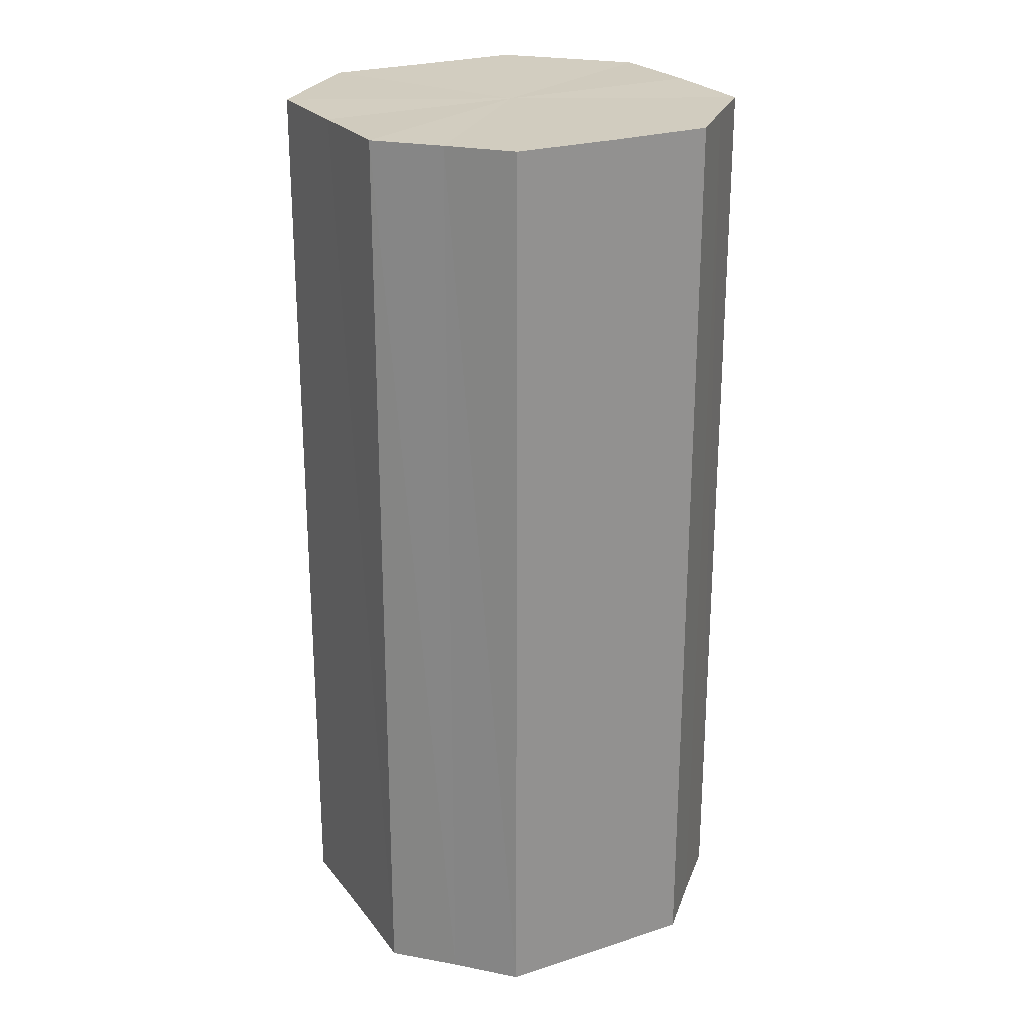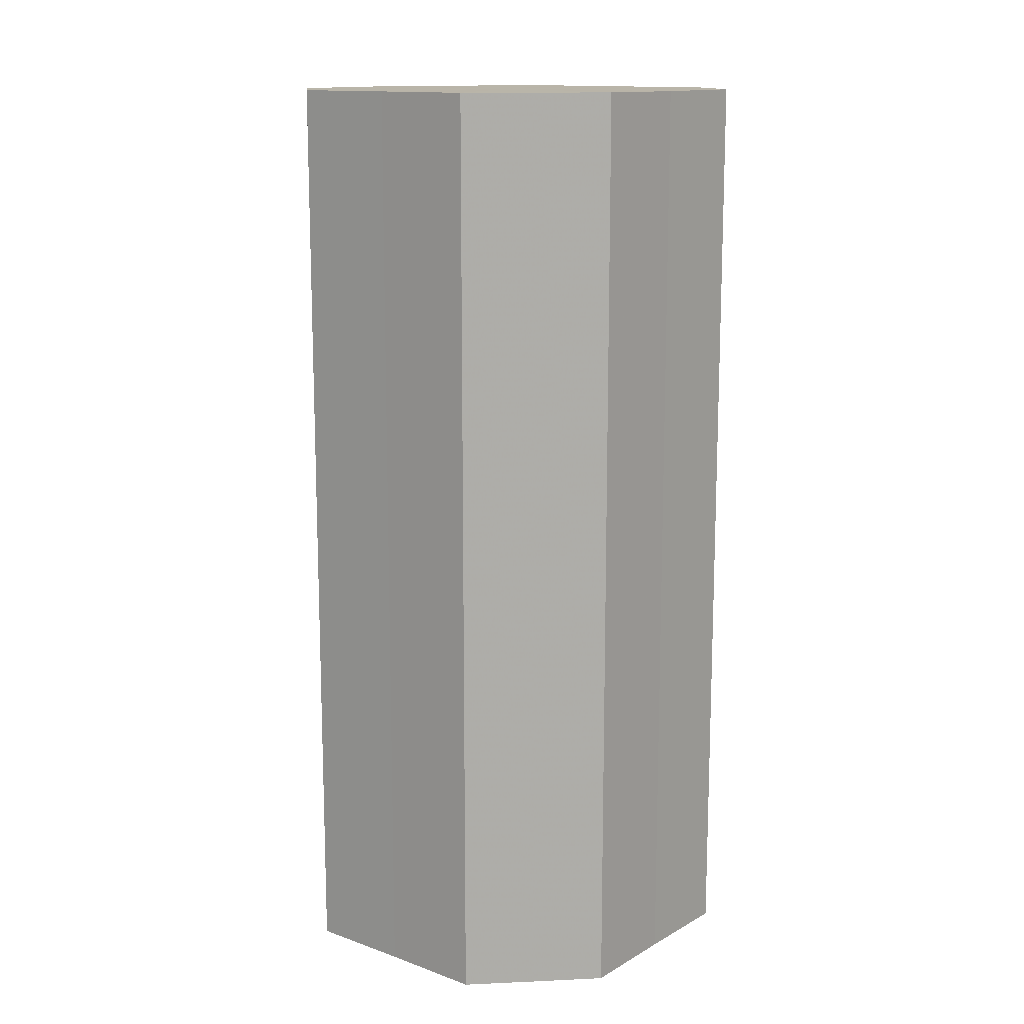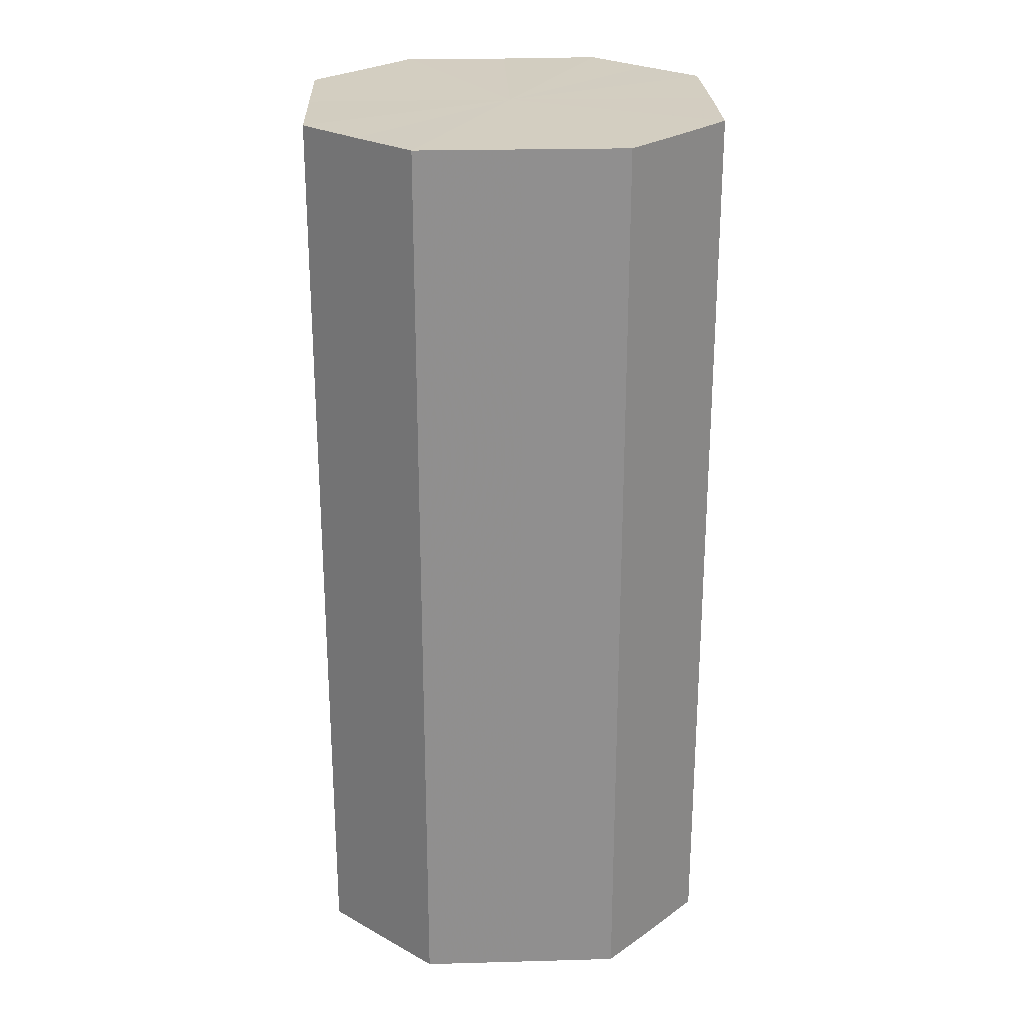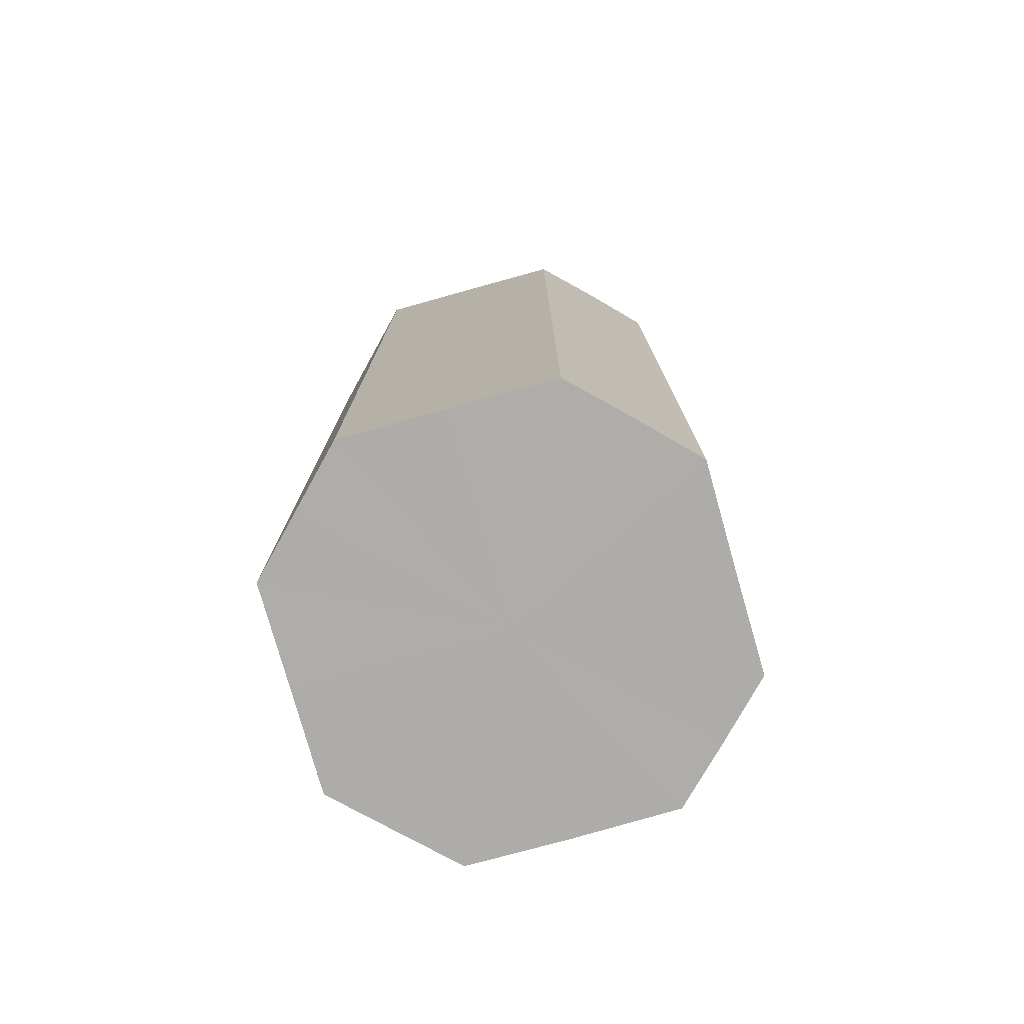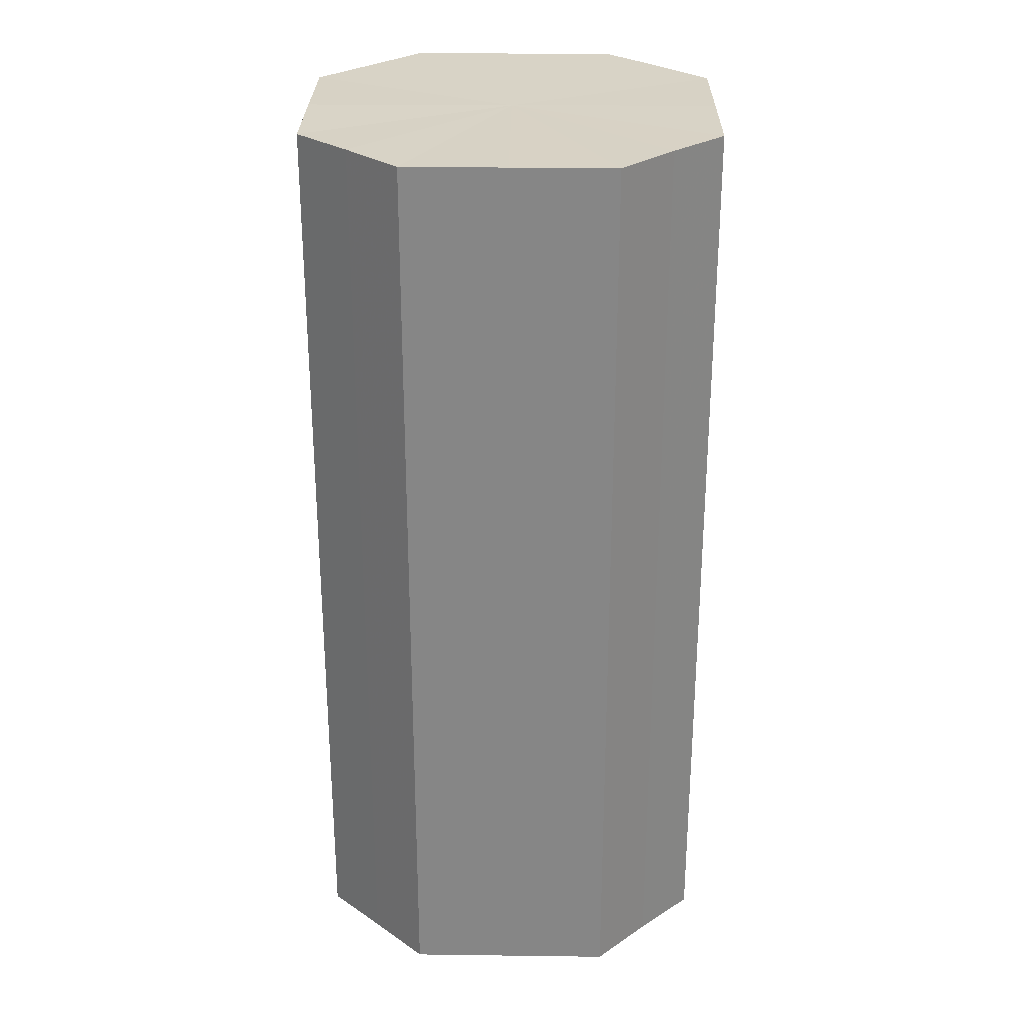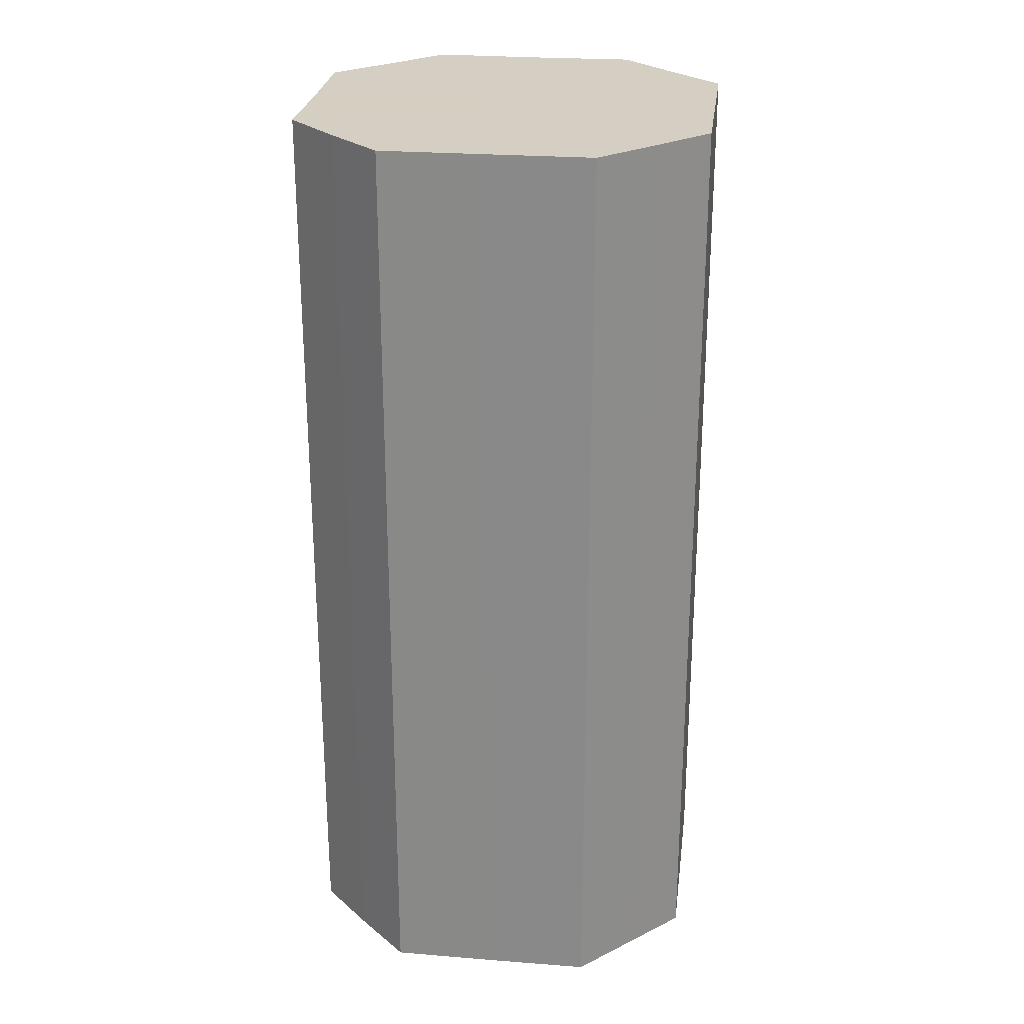
<metadata>
{"format":"obj","ext":"obj","renderer":"f3d","projection":"perspective","resolution":1024,"background":"white","views":[{"elev":24.2,"azim":-73.1,"up":"+Z"},{"elev":13.4,"azim":84.0,"up":"+Z"},{"elev":24.9,"azim":-137.7,"up":"+Z"},{"elev":-77.0,"azim":150.7,"up":"+Z"},{"elev":27.8,"azim":-44.3,"up":"+Z"},{"elev":25.7,"azim":-128.0,"up":"+Z"}]}
</metadata>
<code>
o 10616
v 2229 1879 13.13
v 2229 1879 13.13
v 2229 1879 13
v 2229 1879 13.13
v 2229 1879 13
v 2229 1879 13.13
v 2229 1879 13
v 2229 1879 13.13
v 2229 1879 13
v 2229 1879 13.13
v 2229 1879 13
v 2229 1879 13.13
v 2229 1879 13
v 2229 1879 13.13
v 2229 1879 13
v 2229 1879 13.13
v 2229 1879 13
v 2229 1879 13.13
v 2229 1879 13
v 2229 1879 13.13
v 2229 1879 13
v 2229 1879 13.13
v 2229 1879 13
v 2229 1879 13.13
v 2229 1879 13
v 2229 1879 13.13
v 2229 1879 13
v 2229 1879 13.13
v 2229 1879 13
v 2229 1879 13.13
v 2229 1879 13
v 2229 1879 13
v 2229 1879 13
v 2229 1879 13.13
v 2229 1879 13
v 2229 1879 13.13
v 2229 1879 13
v 2229 1879 13
v 2229 1879 13.13
v 2229 1879 13
v 2229 1879 13.13
v 2229 1879 13.13
v 2229 1879 13
v 2229 1879 13
v 2229 1879 13.13
v 2229 1879 13
v 2229 1879 13.13
v 2229 1879 13.13
v 2229 1879 13
v 2229 1879 13
v 2229 1879 13.13
v 2229 1879 13
v 2229 1879 13.13
v 2229 1879 13.13
v 2229 1879 13
v 2229 1879 13
v 2229 1879 13.13
v 2229 1879 13
v 2229 1879 13.13
v 2229 1879 13.13
v 2229 1879 13
v 2229 1879 13
v 2229 1879 13.13
v 2229 1879 13.13
v 2229 1879 13.13
v 2229 1879 13.13
v 2229 1879 13.13
v 2229 1879 13.13
v 2229 1879 13.13
v 2229 1879 13.13
v 2229 1879 13.13
v 2229 1879 13.13
v 2229 1879 13.13
v 2229 1879 13.13
v 2229 1879 13.13
v 2229 1879 13.13
v 2229 1879 13.13
v 2229 1879 13.13
v 2229 1879 13.13
v 2229 1879 13.13
v 2229 1879 13.13
v 2229 1879 13
v 2229 1879 13
v 2229 1879 13
v 2229 1879 13
v 2229 1879 13
v 2229 1879 13
v 2229 1879 13
v 2229 1879 13
v 2229 1879 13
v 2229 1879 13
v 2229 1879 13
v 2229 1879 13
v 2229 1879 13
v 2229 1879 13
v 2229 1879 13
v 2229 1879 13
v 2229 1879 13
f 1 2 3
f 2 4 5
f 6 1 7
f 4 8 9
f 10 6 11
f 8 12 13
f 14 10 15
f 12 16 17
f 18 14 19
f 16 20 21
f 22 18 23
f 20 24 25
f 26 22 27
f 24 28 29
f 30 26 31
f 28 30 32
f 33 34 35
f 35 36 37
f 38 39 33
f 40 41 38
f 37 42 43
f 44 45 40
f 46 47 44
f 43 48 49
f 50 51 46
f 52 53 50
f 49 54 55
f 56 57 52
f 58 59 56
f 55 60 61
f 62 63 58
f 61 64 62
f 65 66 67
f 65 68 66
f 65 67 69
f 65 70 68
f 65 69 71
f 65 72 70
f 65 71 73
f 65 74 72
f 65 73 75
f 65 76 74
f 65 75 77
f 65 78 76
f 65 77 79
f 65 80 78
f 65 79 81
f 65 81 80
f 82 83 84
f 82 85 83
f 82 84 86
f 82 87 85
f 82 86 88
f 82 89 87
f 82 88 90
f 82 91 89
f 82 90 92
f 82 93 91
f 82 92 94
f 82 95 93
f 82 94 96
f 82 97 95
f 82 96 98
f 82 98 97

</code>
